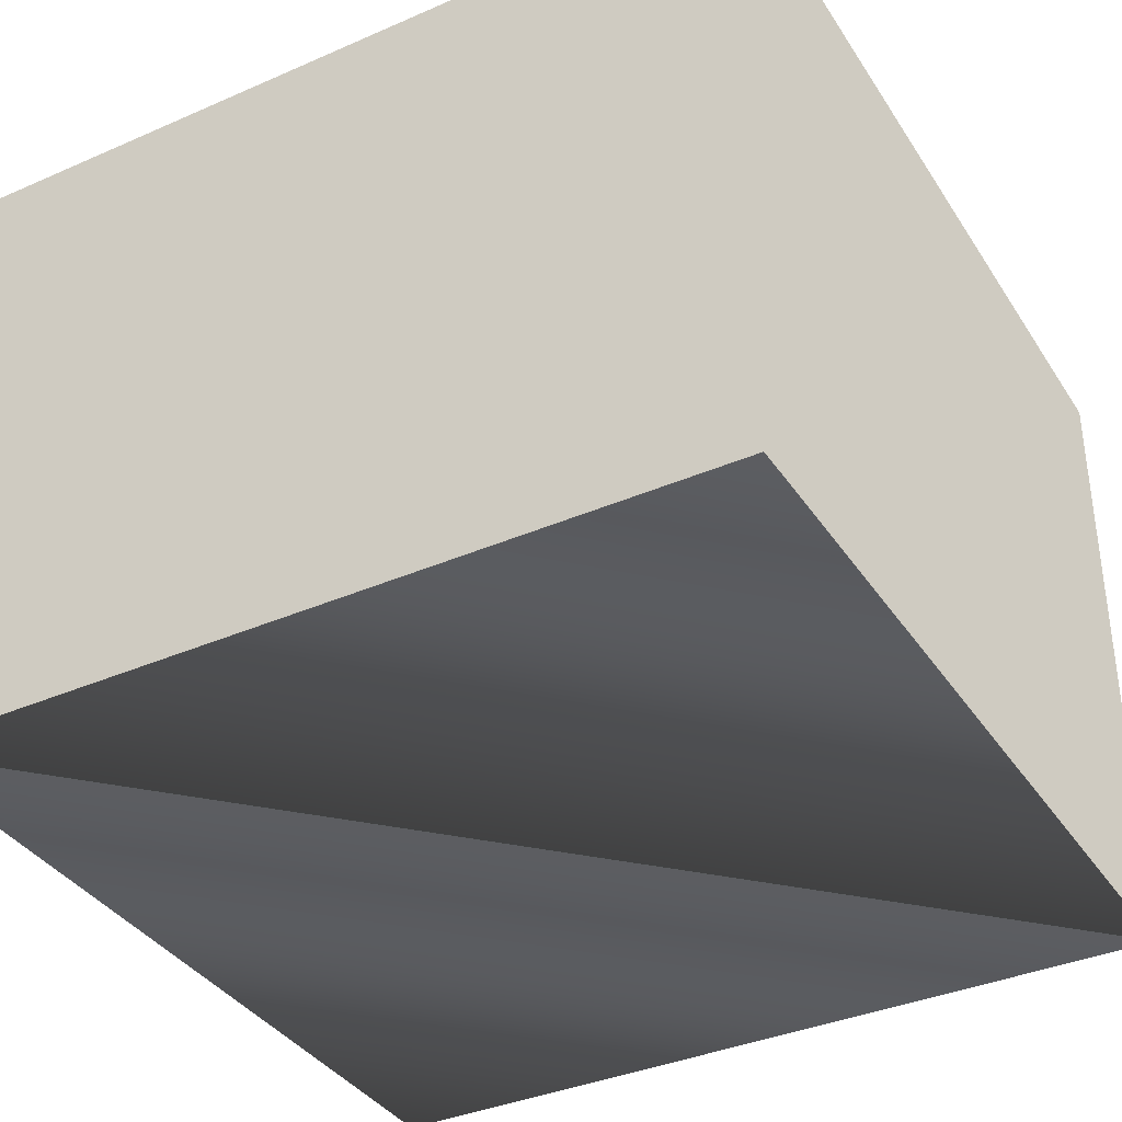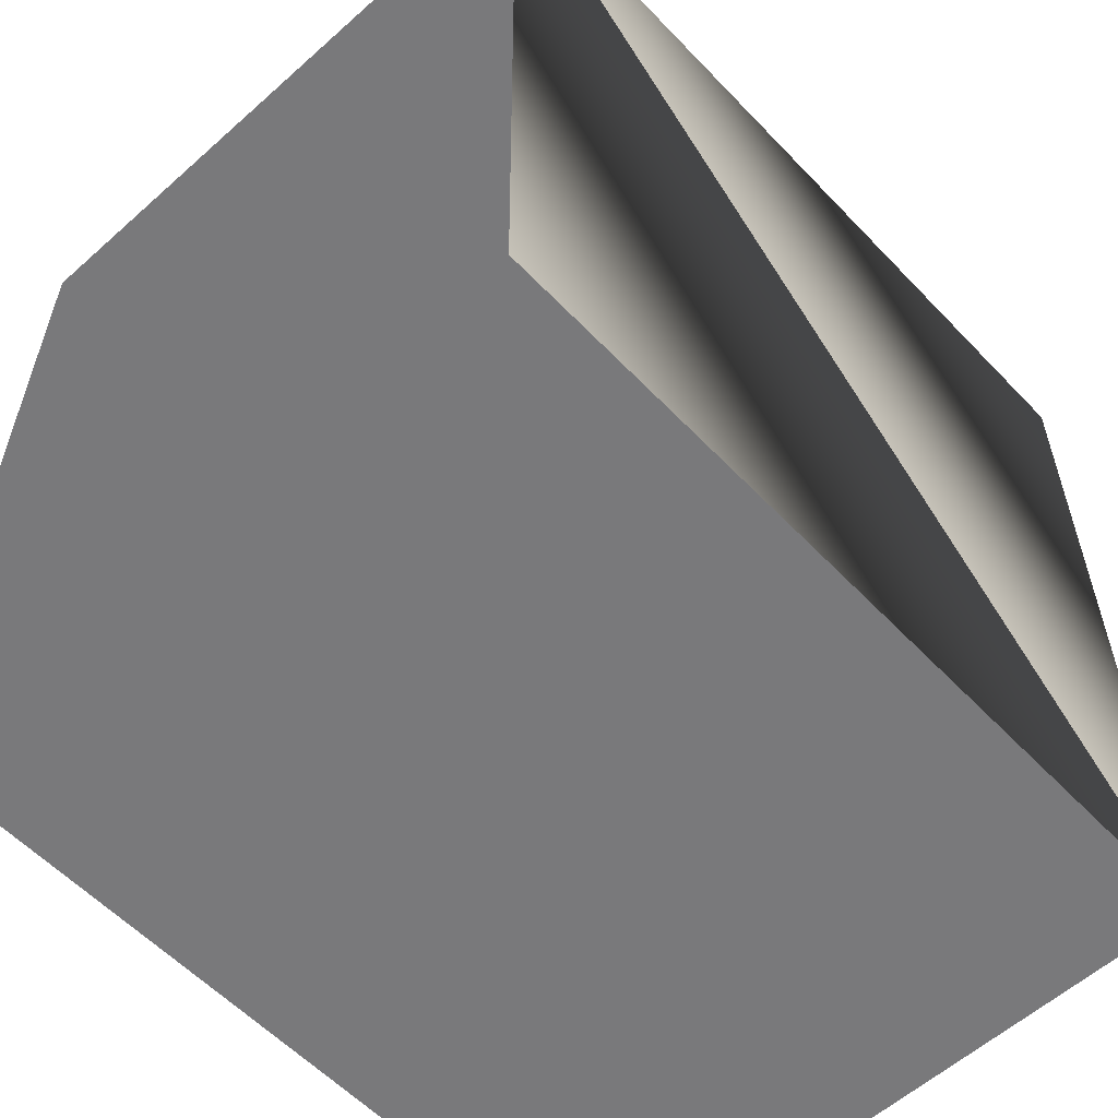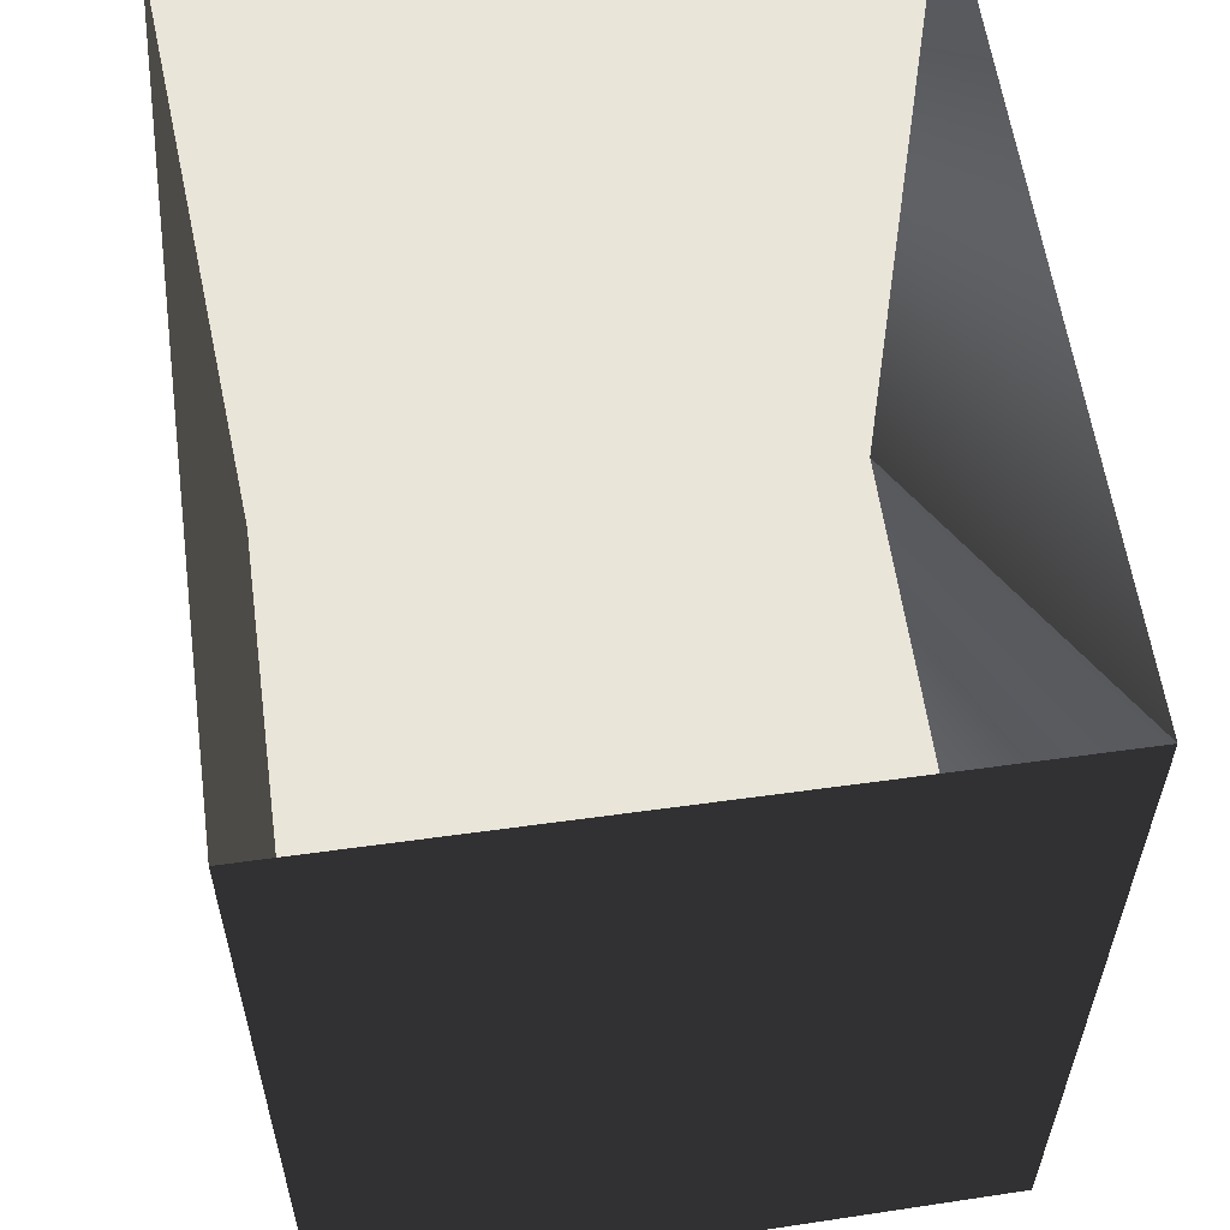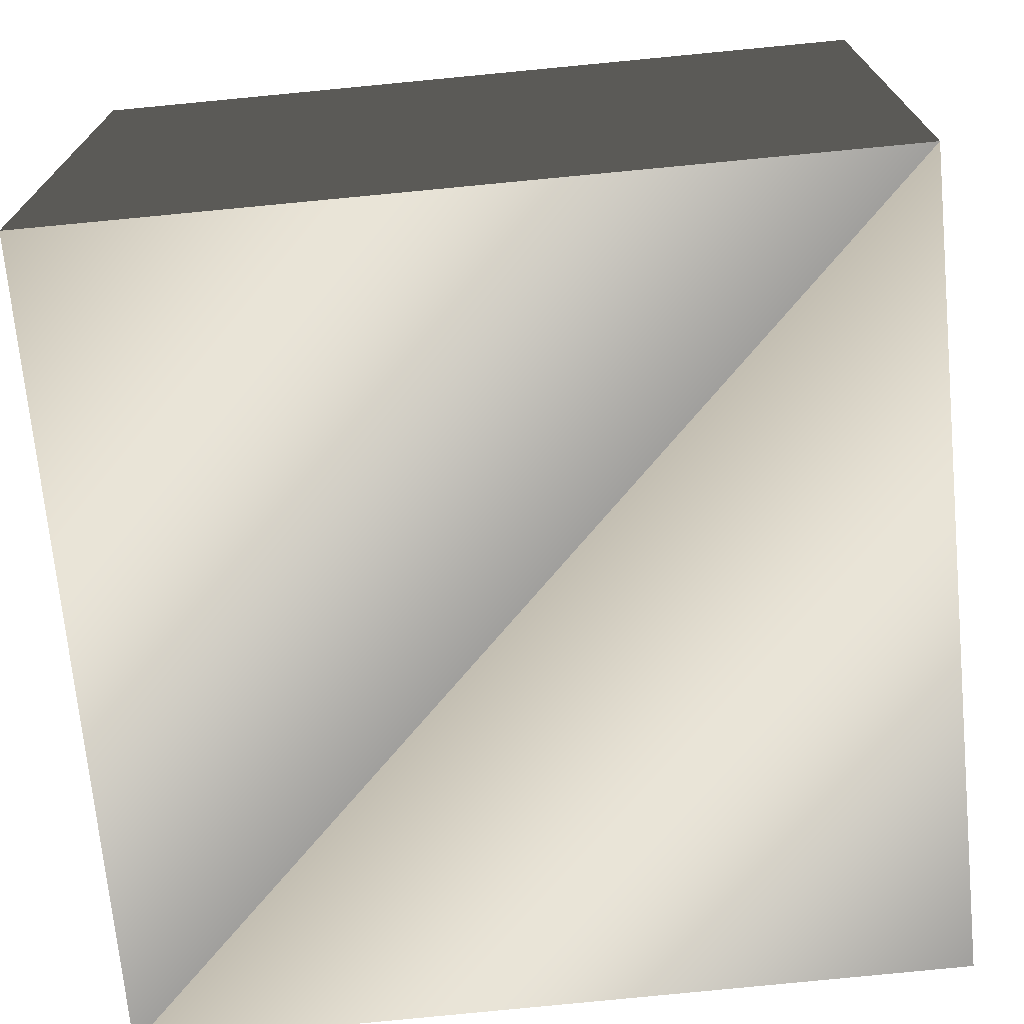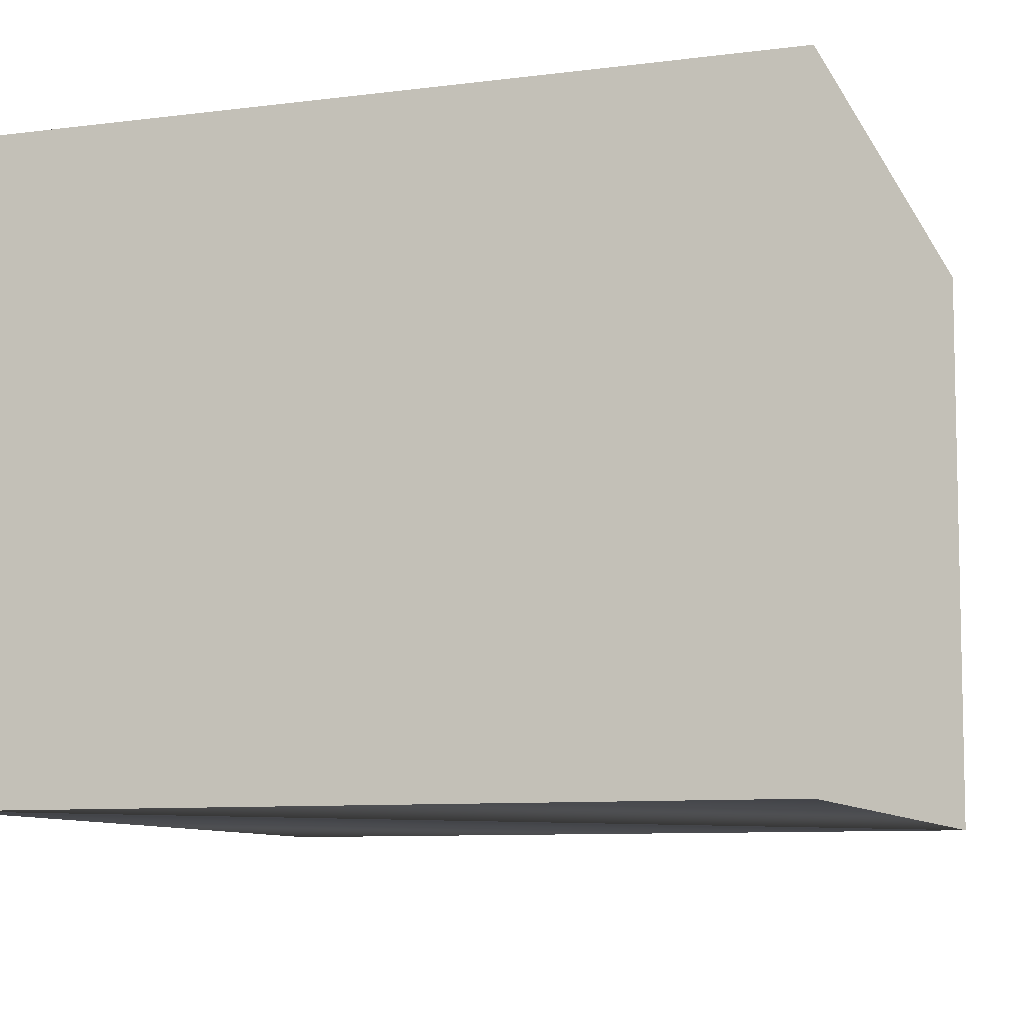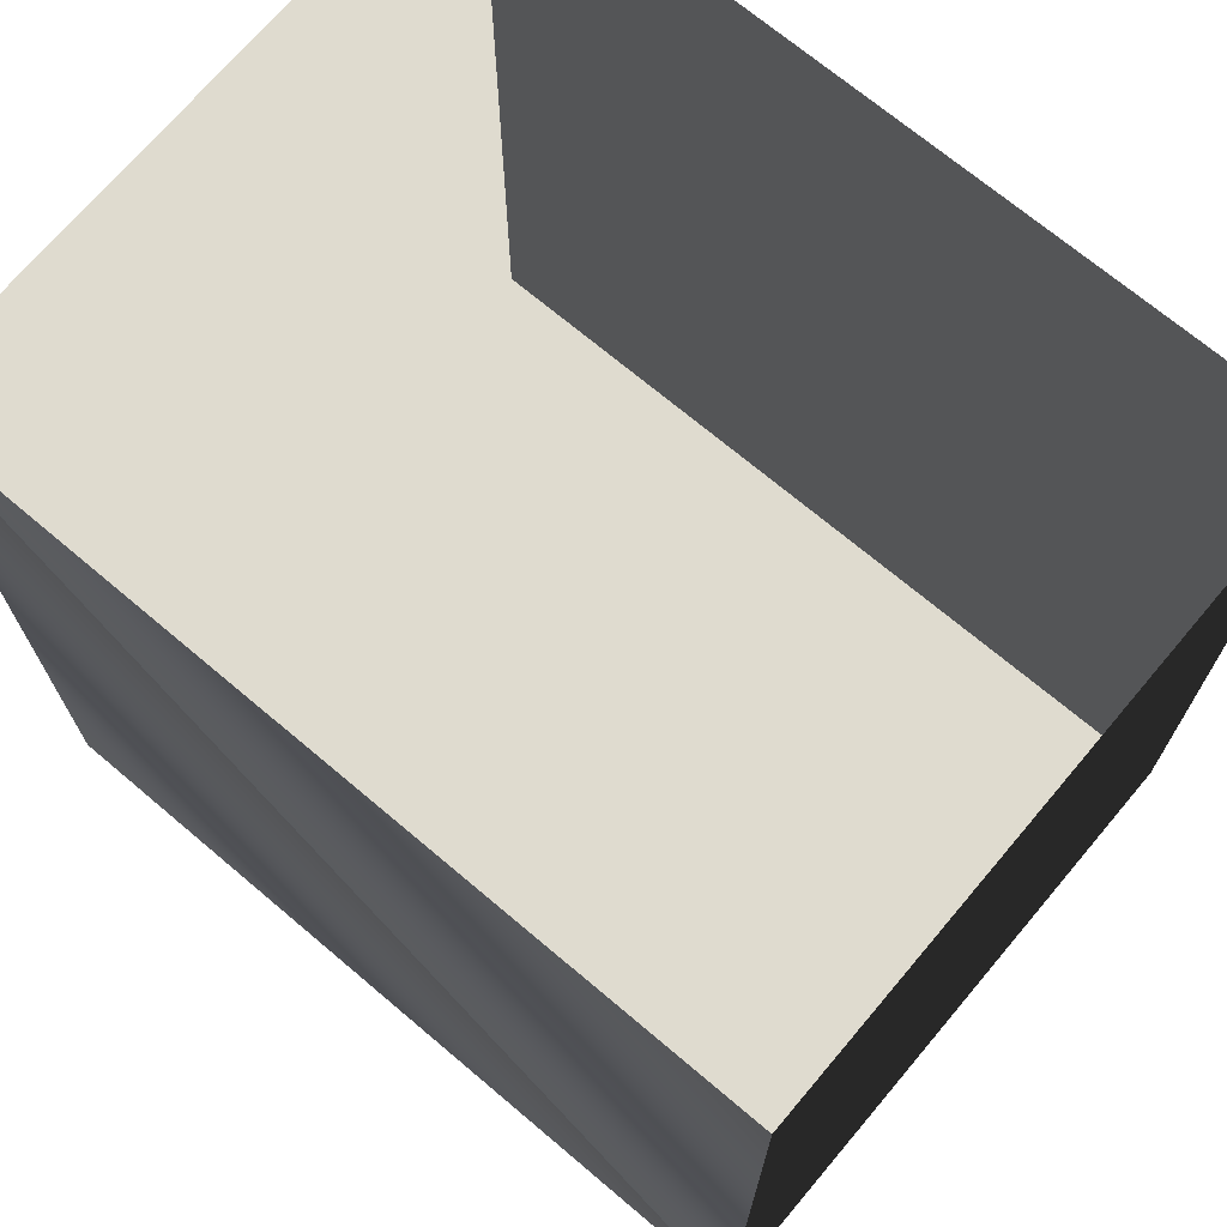
<metadata>
{"format":"obj","ext":"obj","renderer":"f3d","projection":"perspective","resolution":1024,"background":"white","views":[{"elev":-37.3,"azim":-150.8,"up":"+Y"},{"elev":-57.9,"azim":-47.0,"up":"+Z"},{"elev":58.0,"azim":-97.8,"up":"+Z"},{"elev":-71.4,"azim":95.5,"up":"+Y"},{"elev":-9.3,"azim":-161.7,"up":"+Y"},{"elev":70.5,"azim":40.2,"up":"+Z"}]}
</metadata>
<code>
v   1 0 -1.04
v  -0.99 0 -1.04
v  -1.01 0  0.99
v   1 0  0.99
g floor
f 1 2 -2
f -2 4 1
v   1 1.59 -1.04
v   1 1.59  0.99
v  -1.02 1.59  0.99
v  -1.02 1.59 -1.04
g ceiling
f -4 -3 -2
f -2 -1 -4
v   1 1.59 -1.04
v  -1.02 1.59 -1.04
v  -0.99 0 -1.04
v   1 0 -1.04
g backWall
f 9 10 -2 -1
v  1 1.59 0.99
v  1 1.59 -1.04
v  1 0 -1.04
v  1 0 0.99
g rightWall
f -4 -3 -2
f -2 -1 -4
v  -1.02 1.59 -1.04
v  -1.02 1.59 0.99
v  -1.01 0 0.99
v  -0.99 0 -1.04
g leftWall
f -4 -3 -2
f -2 -1 -4
v  -1.02 1.59 0.99
v  -1.01 0 0.99
v  1 0 0.99
v  1 1.59 0.99
g wallBehind

</code>
